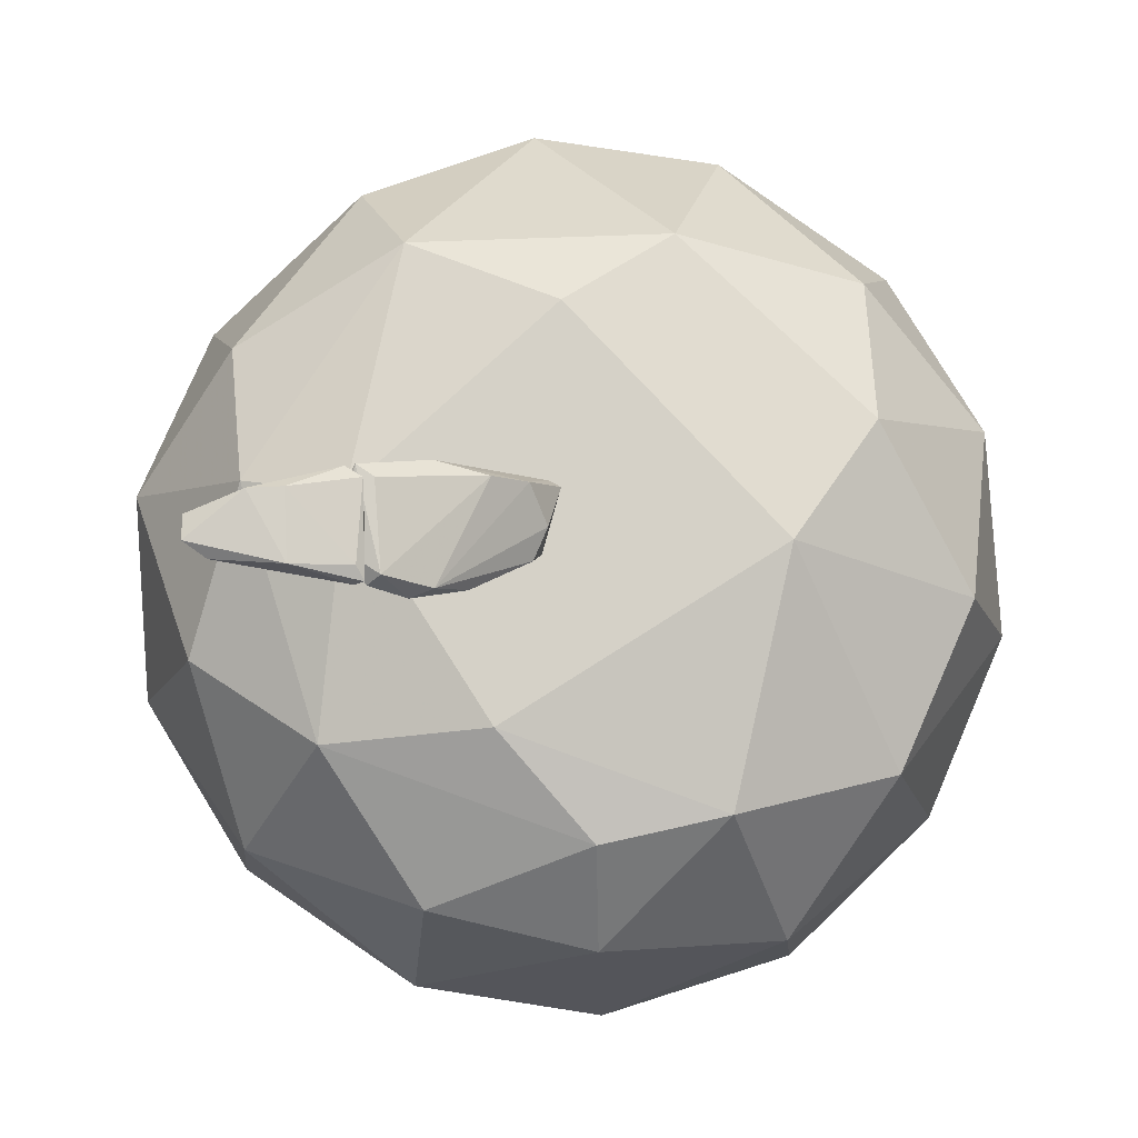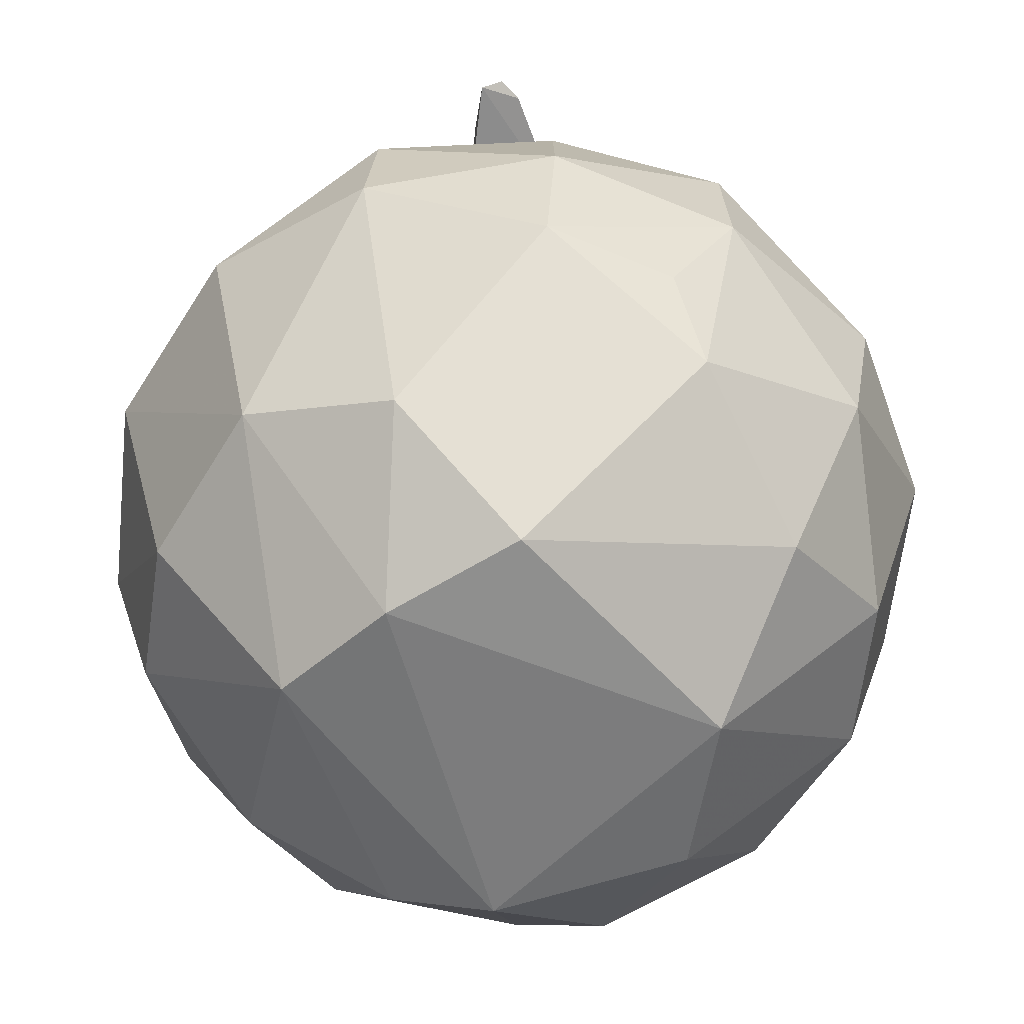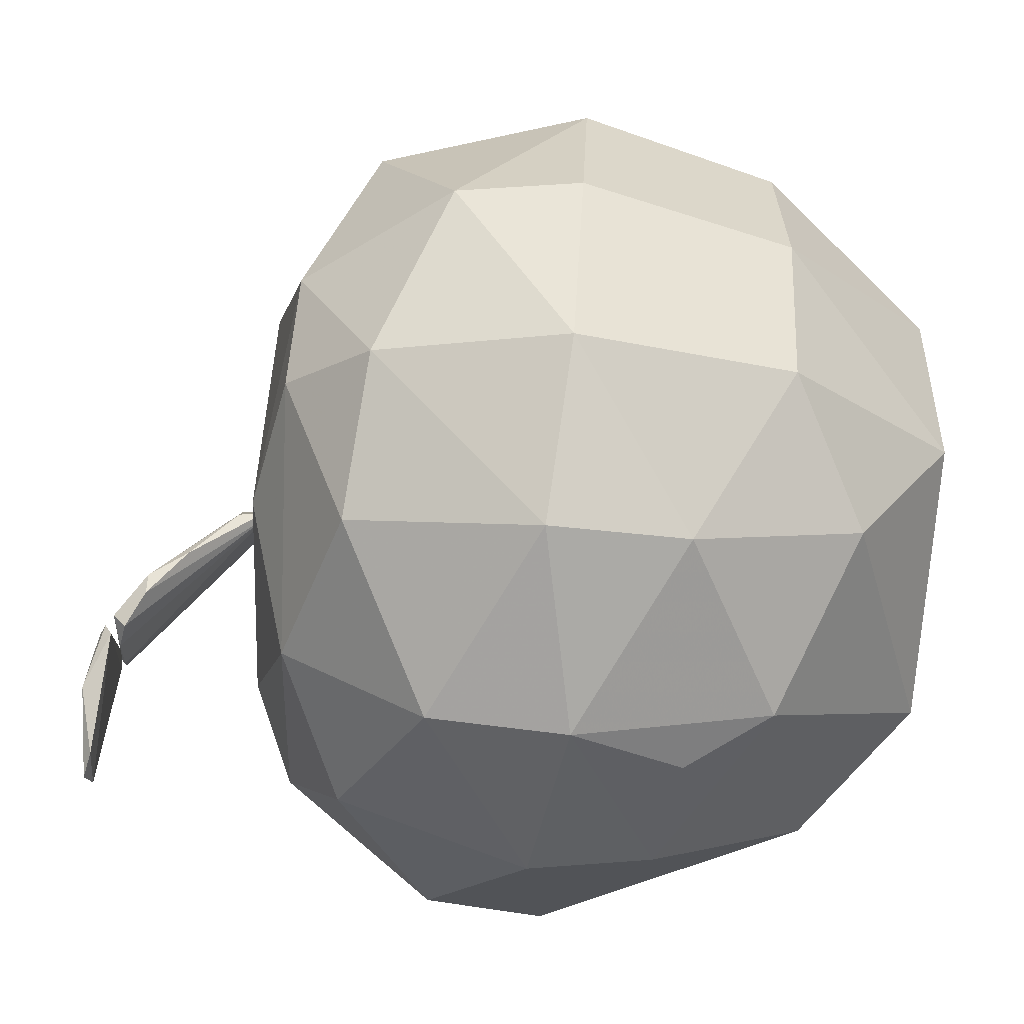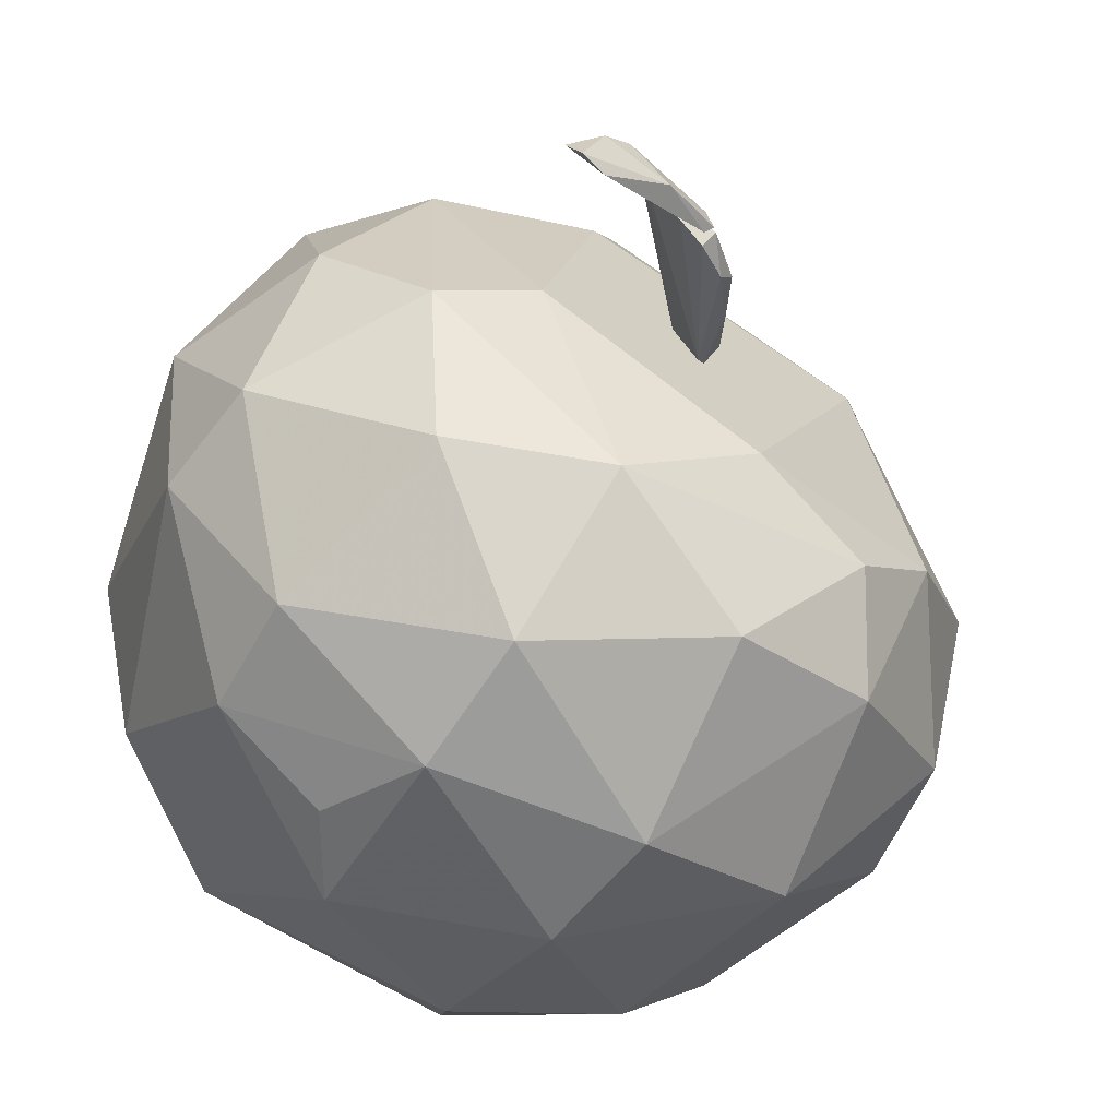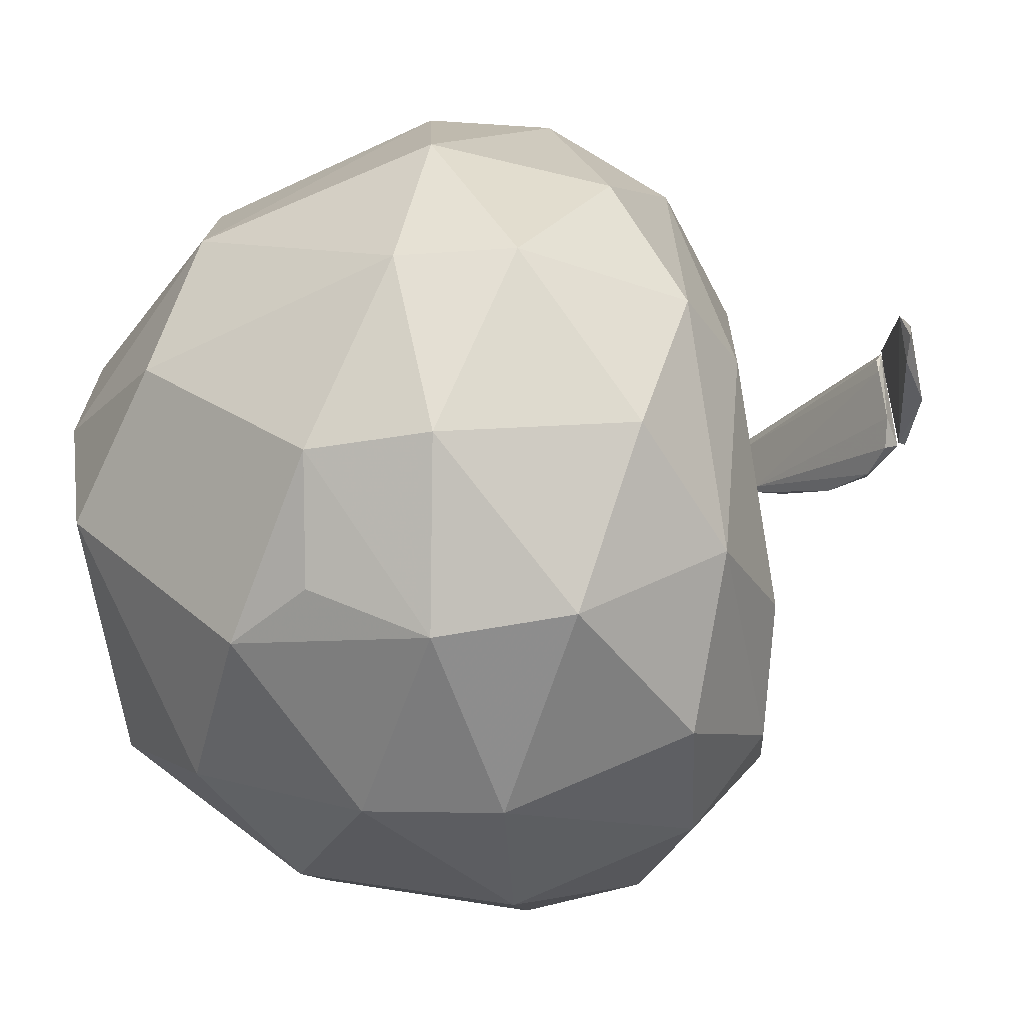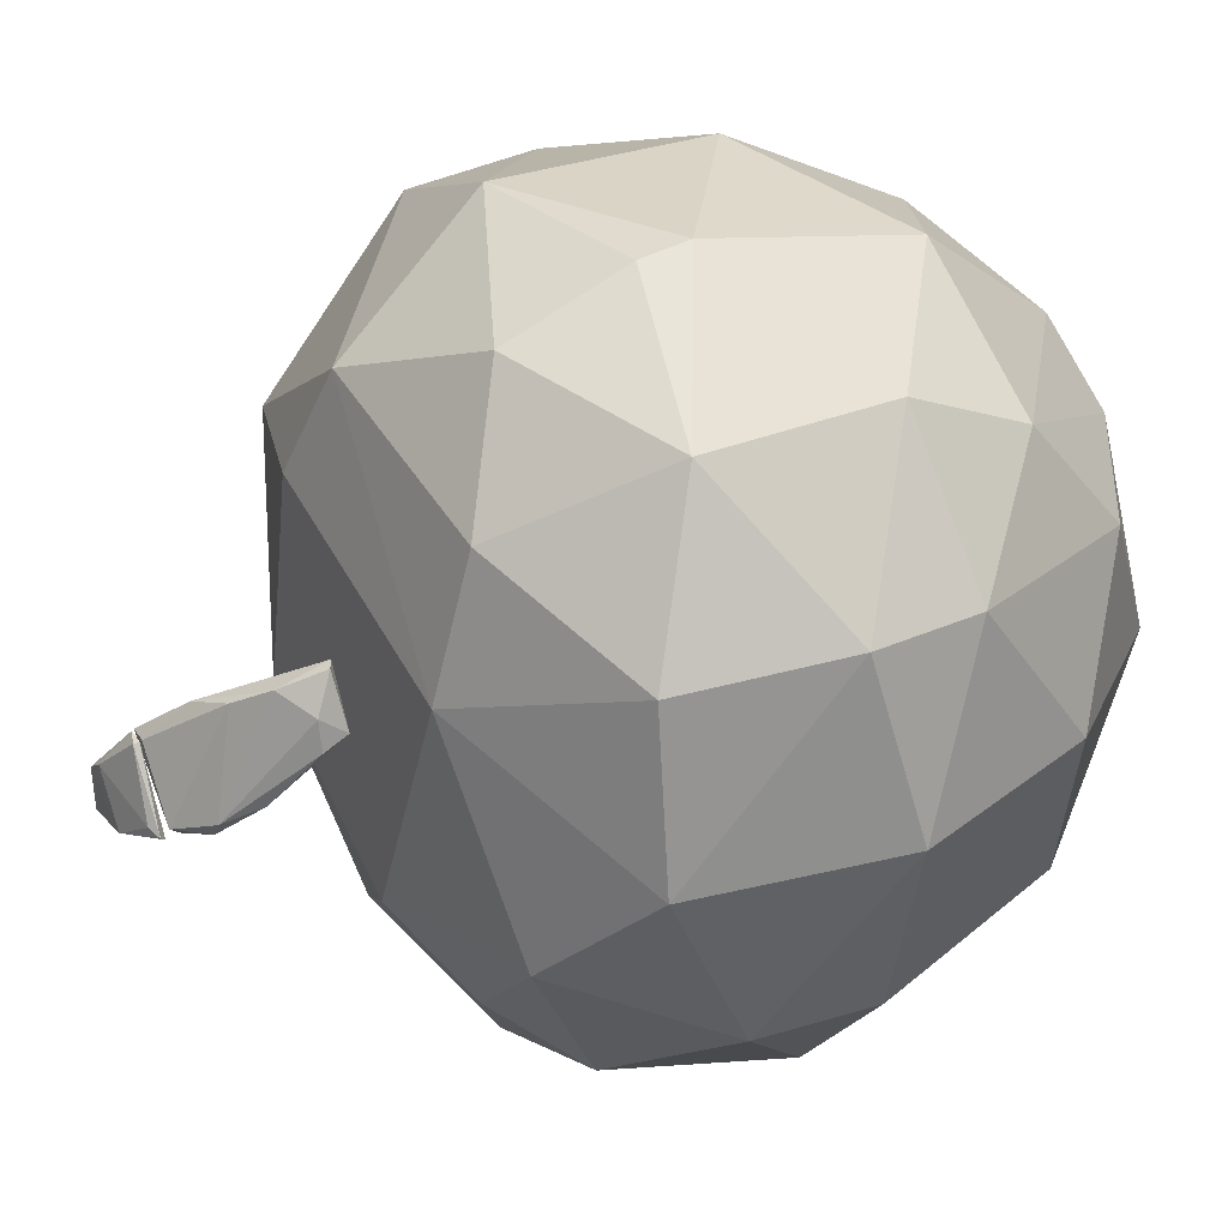
<metadata>
{"format":"obj","ext":"obj","renderer":"f3d","projection":"perspective","resolution":1024,"background":"white","views":[{"elev":79.6,"azim":34.3,"up":"+Z"},{"elev":-58.8,"azim":-44.2,"up":"+Z"},{"elev":-74.4,"azim":87.5,"up":"+Y"},{"elev":-64.6,"azim":-31.3,"up":"+Y"},{"elev":-62.4,"azim":-79.9,"up":"+Y"},{"elev":33.9,"azim":61.8,"up":"+Y"}]}
</metadata>
<code>
o convex_0
v -0.4756 -1.219 0.8543
v 0.324 1.376 1.351
v 0.324 1.354 1.524
v 1.276 -0.6137 1.243
v -0.5837 -0.311 2.281
v -0.6487 0.3591 0.03249
v -1.276 0.6185 1.351
v 0.7348 -0.05133 0.03249
v 0.6052 -0.7432 2.173
v 1.124 0.5538 1.892
v -0.2378 0.9212 2.173
v -1.276 -0.6137 1.265
v 0.843 0.8562 0.5732
v -0.3028 -1.327 1.676
v 0.2594 -1.003 0.3136
v -0.3242 1.31 0.8976
v -0.4973 -0.5486 0.03249
v 0.3458 -1.371 1.33
v 0.1727 0.7484 0.05425
v -1.189 -0.09461 1.957
v 1.232 0.5968 0.9625
v -1.211 -0.02983 0.5732
v -0.8649 1.073 1.654
v 0.5835 0.3159 2.281
v -0.7785 0.9642 0.6163
v -0.7351 -0.9596 1.957
v 1.081 -0.5271 0.5517
v 1.232 -0.02983 1.914
v 0.8865 -1.111 1.265
v 0.8647 1.073 1.654
v -0.8649 -1.046 0.9192
v -0.9081 0.4454 2.13
v 0.778 -0.9811 1.892
v 1.405 0.01318 1.222
v 0.2808 1.181 0.5732
v 0.4107 -0.5056 -0.01081
v 0.3026 1.181 1.935
v -0.3242 1.332 1.654
v -0.2378 -0.9596 2.151
v 1.211 0.03469 0.5732
v -1.405 -0.00832 1.395
v -0.9731 -0.4838 0.3787
v -0.2596 0.9863 0.2921
v 0.8647 1.073 1.006
v -1.081 0.532 0.5514
v 0.2808 -1.176 1.957
v 0.8865 0.4672 0.2705
v 0.7566 -0.9379 0.5514
v -0.8867 -1.111 1.33
v -1.233 -0.6137 1.654
v -0.3028 -1.176 0.5732
v 1.232 -0.6137 1.654
v 0.5835 0.7917 2.151
v -0.3892 0.532 2.281
v 0.1727 -0.6355 2.281
v 0.3026 -1.306 0.8759
v -1.189 0.5753 1.762
v -0.8867 1.094 1.2
v 1.276 0.6185 1.351
v -0.3242 -1.371 1.222
v 0.4107 0.5105 -0.01081
v -0.6269 -0.09461 -0.01081
v 0.8865 -0.4406 2.151
v -0.8867 -0.4406 2.151
f 50 26 64
f 10 24 28
f 2 3 30
f 11 23 32
f 18 29 33
f 16 2 35
f 13 19 35
f 15 17 36
f 8 27 36
f 30 3 37
f 3 2 38
f 2 16 38
f 23 11 38
f 37 3 38
f 11 37 38
f 26 14 39
f 27 8 40
f 4 27 40
f 21 34 40
f 34 4 40
f 7 22 41
f 22 12 41
f 12 22 42
f 17 31 42
f 31 12 42
f 19 6 43
f 6 25 43
f 25 16 43
f 16 35 43
f 35 19 43
f 21 13 44
f 2 30 44
f 35 2 44
f 13 35 44
f 6 22 45
f 22 7 45
f 25 6 45
f 14 18 46
f 33 9 46
f 18 33 46
f 9 39 46
f 39 14 46
f 13 21 47
f 40 8 47
f 21 40 47
f 27 4 48
f 4 29 48
f 15 36 48
f 36 27 48
f 14 26 49
f 12 31 49
f 20 41 50
f 41 12 50
f 49 26 50
f 12 49 50
f 17 15 51
f 1 31 51
f 31 17 51
f 29 4 52
f 33 29 52
f 4 34 52
f 34 28 52
f 24 10 53
f 11 24 53
f 10 30 53
f 37 11 53
f 30 37 53
f 5 24 54
f 24 11 54
f 32 5 54
f 11 32 54
f 24 5 55
f 5 39 55
f 39 9 55
f 29 18 56
f 15 48 56
f 48 29 56
f 51 15 56
f 23 7 57
f 20 32 57
f 32 23 57
f 7 41 57
f 41 20 57
f 7 23 58
f 16 25 58
f 38 16 58
f 23 38 58
f 45 7 58
f 25 45 58
f 10 28 59
f 30 10 59
f 34 21 59
f 28 34 59
f 21 44 59
f 44 30 59
f 18 14 60
f 31 1 60
f 14 49 60
f 49 31 60
f 1 51 60
f 56 18 60
f 51 56 60
f 6 19 61
f 19 13 61
f 8 36 61
f 47 8 61
f 13 47 61
f 22 6 62
f 36 17 62
f 17 42 62
f 42 22 62
f 6 61 62
f 61 36 62
f 28 24 63
f 9 33 63
f 52 28 63
f 33 52 63
f 24 55 63
f 55 9 63
f 5 32 64
f 32 20 64
f 39 5 64
f 26 39 64
f 20 50 64
o convex_1
v -0.7785 -0.7436 2.822
v -0.4758 -0.3111 2.779
v -0.4758 -0.3111 2.757
v -0.3028 -0.5489 2.779
v -0.6272 -0.4625 2.843
v -0.4974 -0.6355 2.843
v -0.8218 -0.6786 2.8
v -0.3245 -0.5706 2.757
v -0.5407 -0.3111 2.757
v -0.7136 -0.5273 2.843
v -0.692 -0.7436 2.8
v -0.3461 -0.5273 2.8
f 70 68 76
f 67 66 68
f 67 68 72
f 68 70 72
f 72 71 73
f 66 67 73
f 69 66 73
f 67 72 73
f 69 73 74
f 70 69 74
f 65 70 74
f 71 65 74
f 73 71 74
f 70 65 75
f 65 71 75
f 72 70 75
f 71 72 75
f 68 66 76
f 66 69 76
f 69 70 76
o convex_2
v -0.1515 -0.4408 2.649
v -0.519 -0.3327 2.735
v -0.4974 -0.3759 2.735
v -0.1083 0.01323 2.281
v -0.2164 -0.0733 2.562
v -0.000175 -0.1383 2.281
v -0.3028 -0.549 2.714
v -0.4541 -0.2894 2.757
v -0.02176 -0.0733 2.368
v -0.2812 -0.5056 2.757
v -0.3677 -0.1381 2.627
v -0.06499 0.05649 2.303
v -0.02176 -0.1383 2.281
v -0.08663 -0.3759 2.519
v -0.1083 0.05649 2.281
v -0.519 -0.2894 2.757
v -0.3892 -0.5056 2.735
v -0.000175 -0.1815 2.368
v -0.1299 -0.008405 2.454
v -0.1947 -0.5057 2.649
f 82 90 96
f 79 78 80
f 77 81 86
f 81 84 86
f 84 81 87
f 85 82 88
f 79 80 89
f 80 82 89
f 80 78 91
f 82 80 91
f 88 82 91
f 78 79 92
f 86 84 92
f 84 87 92
f 91 78 92
f 87 91 92
f 83 86 93
f 79 89 93
f 89 83 93
f 92 79 93
f 86 92 93
f 85 77 94
f 82 85 94
f 77 90 94
f 90 82 94
f 81 77 95
f 77 85 95
f 87 81 95
f 85 88 95
f 91 87 95
f 88 91 95
f 77 86 96
f 86 83 96
f 89 82 96
f 83 89 96
f 90 77 96

</code>
